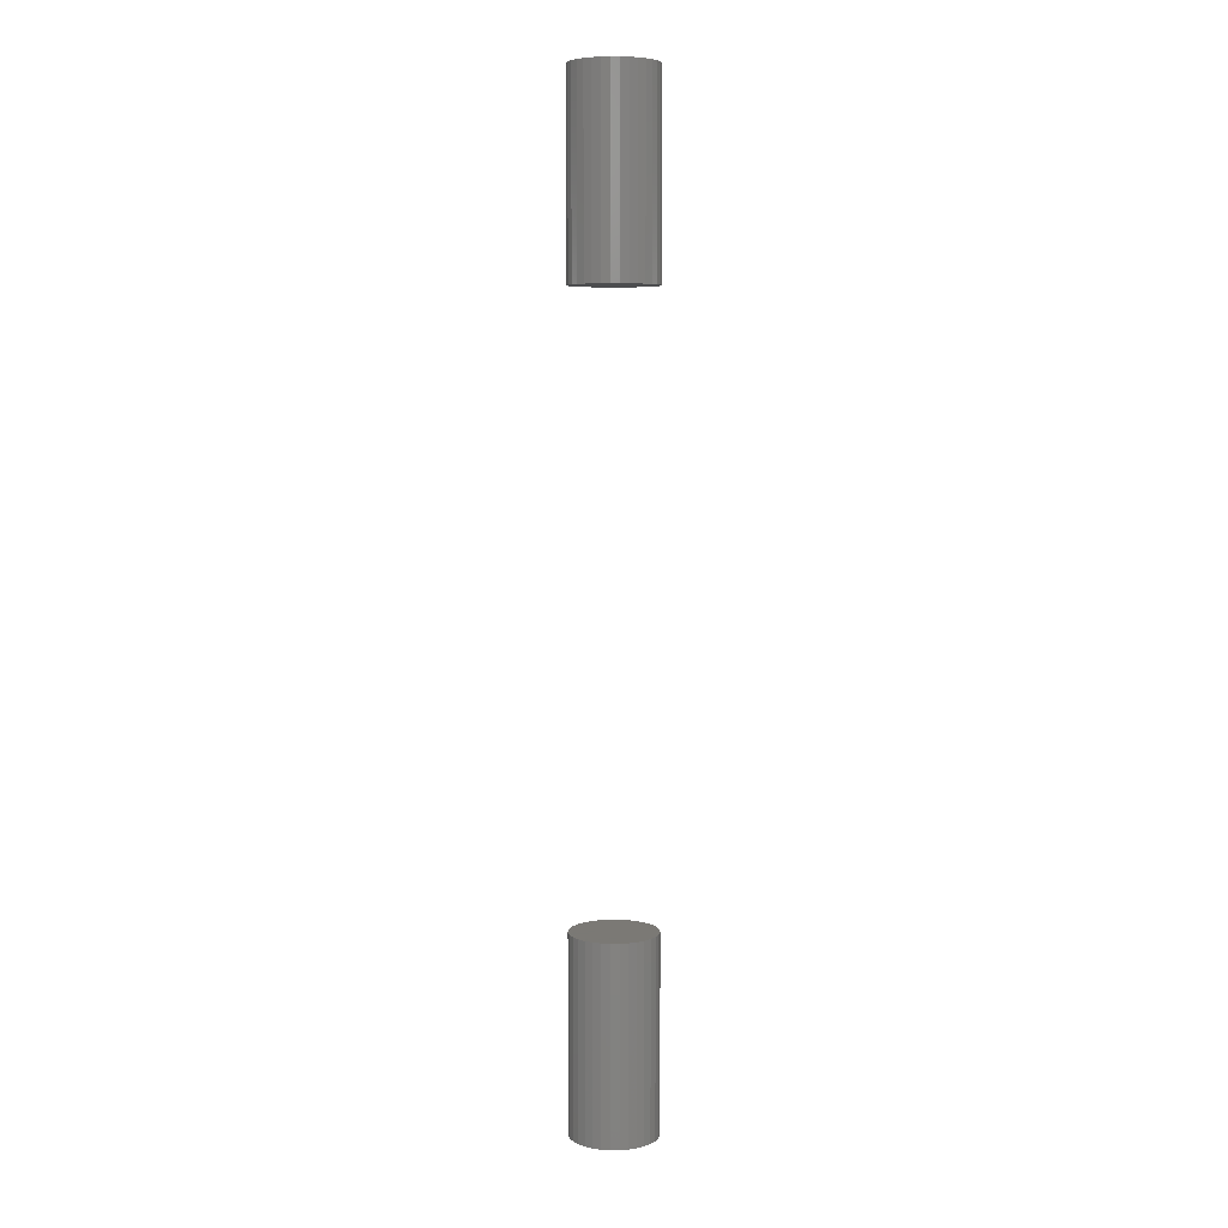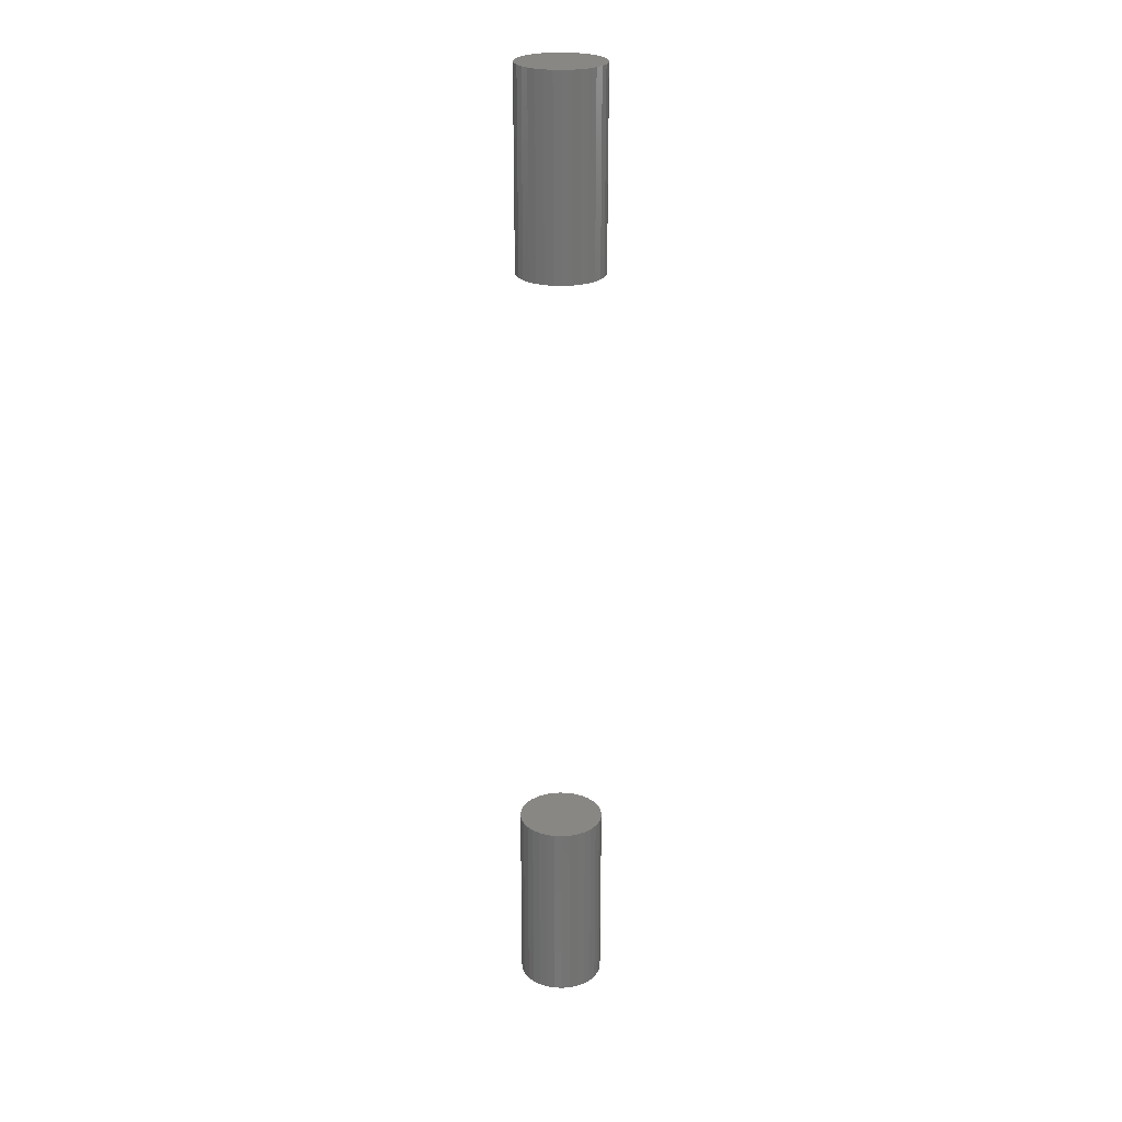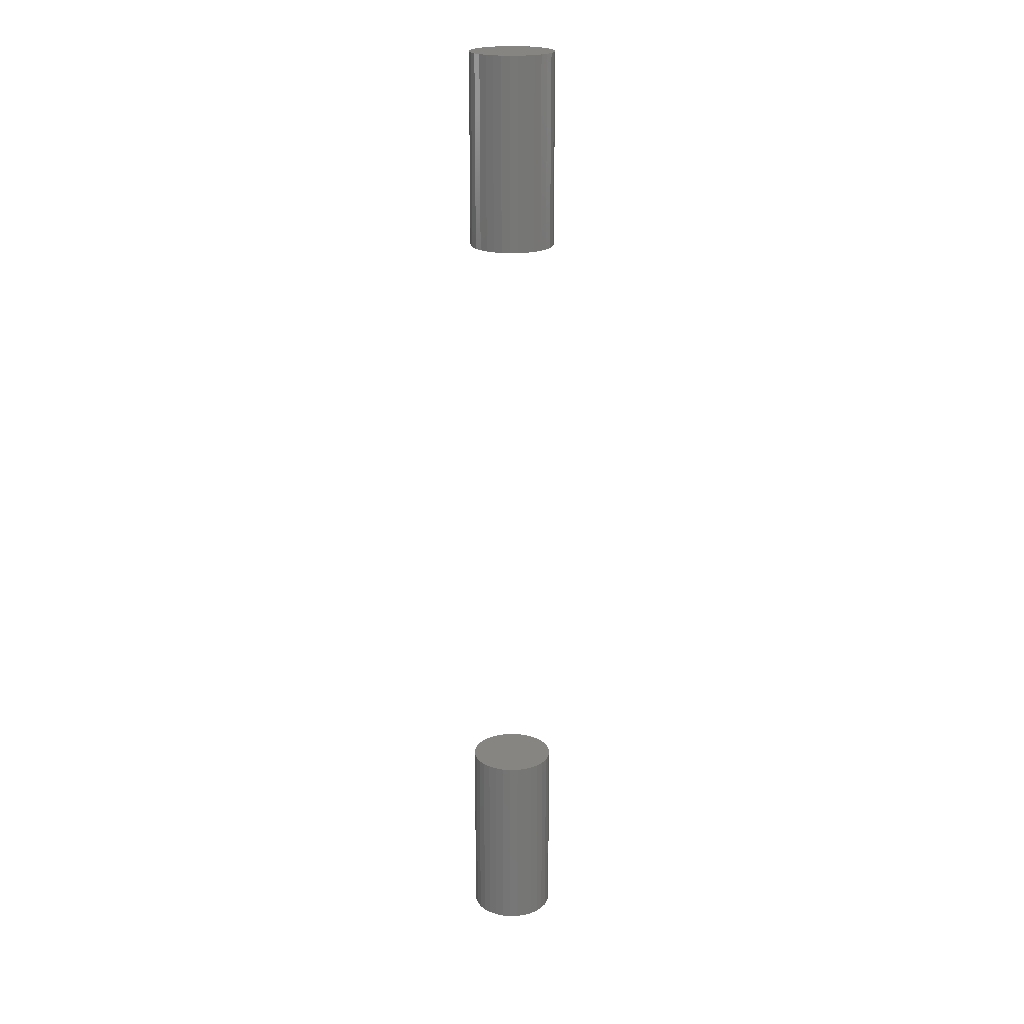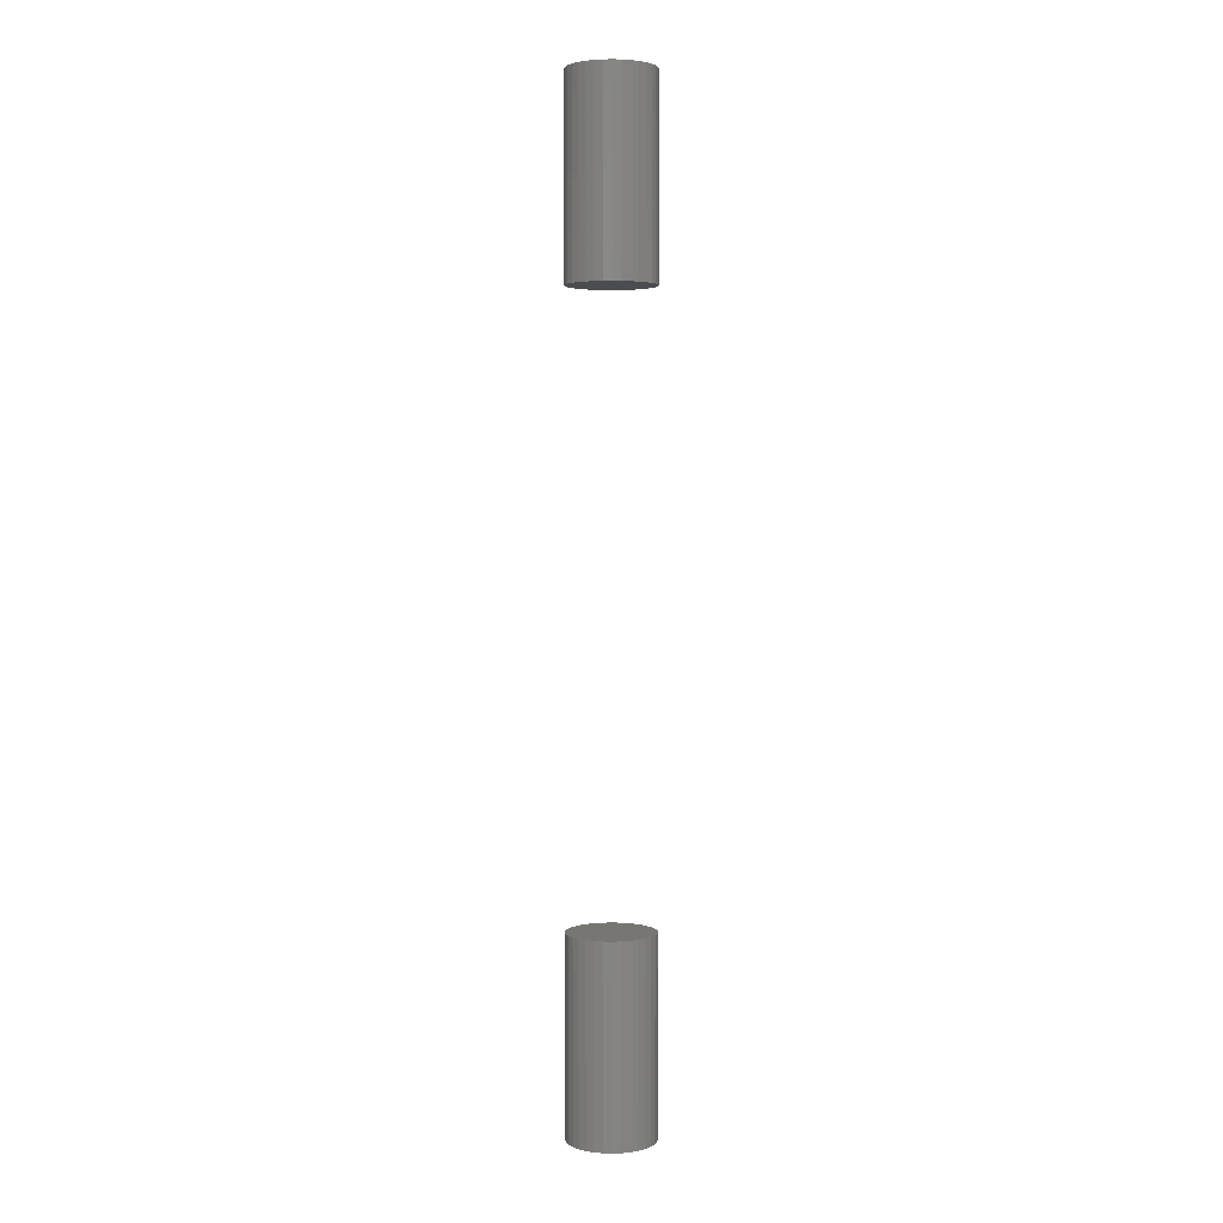
<metadata>
{"format":"stl","ext":"stl","renderer":"f3d","projection":"perspective","resolution":1024,"background":"white","views":[{"elev":6.4,"azim":-17.9,"up":"+Z"},{"elev":24.8,"azim":144.6,"up":"+Z"},{"elev":21.0,"azim":-109.6,"up":"+Z"},{"elev":3.1,"azim":44.1,"up":"+Z"}]}
</metadata>
<code>
# stl→obj: 128 verts, 248 faces
v -0.03248 0.0004112 0.6016
v -0.03248 0.0004112 0.75
v -0.03185 0.006829 0.6016
v -0.03185 0.006829 0.75
v -0.02998 0.013 0.6016
v -0.02998 0.013 0.75
v -0.02694 0.01869 0.6016
v -0.02694 0.01869 0.75
v -0.02285 0.02367 0.6016
v -0.02285 0.02367 0.75
v -0.01786 0.02776 0.6016
v -0.01786 0.02776 0.75
v -0.01218 0.0308 0.6016
v -0.01218 0.0308 0.75
v -0.006006 0.03267 0.6016
v -0.006006 0.03267 0.75
v 0.0004112 0.03331 0.6016
v 0.0004112 0.03331 0.75
v 0.006829 0.03267 0.6016
v 0.006829 0.03267 0.75
v 0.013 0.0308 0.6016
v 0.013 0.0308 0.75
v 0.01869 0.02776 0.6016
v 0.01869 0.02776 0.75
v 0.02367 0.02367 0.6016
v 0.02367 0.02367 0.75
v 0.02776 0.01869 0.6016
v 0.02776 0.01869 0.75
v 0.0308 0.013 0.6016
v 0.0308 0.013 0.75
v 0.03267 0.006829 0.6016
v 0.03267 0.006829 0.75
v 0.03331 0.0004112 0.6016
v 0.03331 0.0004112 0.75
v -0.03248 0.0004112 0
v -0.03248 0.0004112 0.1484
v -0.03185 0.006829 0
v -0.03185 0.006829 0.1484
v -0.02998 0.013 0
v -0.02998 0.013 0.1484
v -0.02694 0.01869 0
v -0.02694 0.01869 0.1484
v -0.02285 0.02367 0
v -0.02285 0.02367 0.1484
v -0.01786 0.02776 0
v -0.01786 0.02776 0.1484
v -0.01218 0.0308 0
v -0.01218 0.0308 0.1484
v -0.006006 0.03267 0
v -0.006006 0.03267 0.1484
v 0.0004112 0.03331 0
v 0.0004112 0.03331 0.1484
v 0.006829 0.03267 0
v 0.006829 0.03267 0.1484
v 0.013 0.0308 0
v 0.013 0.0308 0.1484
v 0.01869 0.02776 0
v 0.01869 0.02776 0.1484
v 0.02367 0.02367 0
v 0.02367 0.02367 0.1484
v 0.02776 0.01869 0
v 0.02776 0.01869 0.1484
v 0.0308 0.013 0
v 0.0308 0.013 0.1484
v 0.03267 0.006829 0
v 0.03267 0.006829 0.1484
v 0.03331 0.0004112 0
v 0.03331 0.0004112 0.1484
v 0.03267 -0.006006 0.6016
v 0.03267 -0.006006 0.75
v 0.0308 -0.01218 0.6016
v 0.0308 -0.01218 0.75
v 0.02776 -0.01786 0.6016
v 0.02776 -0.01786 0.75
v 0.02367 -0.02285 0.6016
v 0.02367 -0.02285 0.75
v 0.01869 -0.02694 0.6016
v 0.01869 -0.02694 0.75
v 0.013 -0.02998 0.6016
v 0.013 -0.02998 0.75
v 0.006829 -0.03185 0.6016
v 0.006829 -0.03185 0.75
v 0.0004112 -0.03248 0.6016
v 0.0004112 -0.03248 0.75
v -0.006006 -0.03185 0.6016
v -0.006006 -0.03185 0.75
v -0.01218 -0.02998 0.6016
v -0.01218 -0.02998 0.75
v -0.01786 -0.02694 0.6016
v -0.01786 -0.02694 0.75
v -0.02285 -0.02285 0.6016
v -0.02285 -0.02285 0.75
v -0.02694 -0.01786 0.6016
v -0.02694 -0.01786 0.75
v -0.02998 -0.01218 0.6016
v -0.02998 -0.01218 0.75
v -0.03185 -0.006006 0.6016
v -0.03185 -0.006006 0.75
v 0.03267 -0.006006 0
v 0.03267 -0.006006 0.1484
v 0.0308 -0.01218 0
v 0.0308 -0.01218 0.1484
v 0.02776 -0.01786 0
v 0.02776 -0.01786 0.1484
v 0.02367 -0.02285 0
v 0.02367 -0.02285 0.1484
v 0.01869 -0.02694 0
v 0.01869 -0.02694 0.1484
v 0.013 -0.02998 0
v 0.013 -0.02998 0.1484
v 0.006829 -0.03185 0
v 0.006829 -0.03185 0.1484
v 0.0004112 -0.03248 0
v 0.0004112 -0.03248 0.1484
v -0.006006 -0.03185 0
v -0.006006 -0.03185 0.1484
v -0.01218 -0.02998 0
v -0.01218 -0.02998 0.1484
v -0.01786 -0.02694 0
v -0.01786 -0.02694 0.1484
v -0.02285 -0.02285 0
v -0.02285 -0.02285 0.1484
v -0.02694 -0.01786 0
v -0.02694 -0.01786 0.1484
v -0.02998 -0.01218 0
v -0.02998 -0.01218 0.1484
v -0.03185 -0.006006 0
v -0.03185 -0.006006 0.1484
f 1 2 3
f 3 2 4
f 3 4 5
f 5 4 6
f 5 6 7
f 7 6 8
f 7 8 9
f 9 8 10
f 9 10 11
f 11 10 12
f 11 12 13
f 13 12 14
f 13 14 15
f 15 14 16
f 15 16 17
f 17 16 18
f 17 18 19
f 19 18 20
f 19 20 21
f 21 20 22
f 21 22 23
f 23 22 24
f 23 24 25
f 25 24 26
f 25 26 27
f 27 26 28
f 27 28 29
f 29 28 30
f 29 30 31
f 31 30 32
f 31 32 33
f 33 32 34
f 35 36 37
f 37 36 38
f 37 38 39
f 39 38 40
f 39 40 41
f 41 40 42
f 41 42 43
f 43 42 44
f 43 44 45
f 45 44 46
f 45 46 47
f 47 46 48
f 47 48 49
f 49 48 50
f 49 50 51
f 51 50 52
f 51 52 53
f 53 52 54
f 53 54 55
f 55 54 56
f 55 56 57
f 57 56 58
f 57 58 59
f 59 58 60
f 59 60 61
f 61 60 62
f 61 62 63
f 63 62 64
f 63 64 65
f 65 64 66
f 65 66 67
f 67 66 68
f 33 34 69
f 69 34 70
f 69 70 71
f 71 70 72
f 71 72 73
f 73 72 74
f 73 74 75
f 75 74 76
f 75 76 77
f 77 76 78
f 77 78 79
f 79 78 80
f 79 80 81
f 81 80 82
f 81 82 83
f 83 82 84
f 83 84 85
f 85 84 86
f 85 86 87
f 87 86 88
f 87 88 89
f 89 88 90
f 89 90 91
f 91 90 92
f 91 92 93
f 93 92 94
f 93 94 95
f 95 94 96
f 95 96 97
f 97 96 98
f 97 98 1
f 1 98 2
f 67 68 99
f 99 68 100
f 99 100 101
f 101 100 102
f 101 102 103
f 103 102 104
f 103 104 105
f 105 104 106
f 105 106 107
f 107 106 108
f 107 108 109
f 109 108 110
f 109 110 111
f 111 110 112
f 111 112 113
f 113 112 114
f 113 114 115
f 115 114 116
f 115 116 117
f 117 116 118
f 117 118 119
f 119 118 120
f 119 120 121
f 121 120 122
f 121 122 123
f 123 122 124
f 123 124 125
f 125 124 126
f 125 126 127
f 127 126 128
f 127 128 35
f 35 128 36
f 52 50 48
f 54 52 48
f 54 48 56
f 56 48 46
f 56 46 58
f 58 46 44
f 58 44 60
f 60 44 42
f 60 42 62
f 62 42 40
f 62 40 64
f 64 40 38
f 64 38 66
f 100 126 102
f 102 126 124
f 102 124 104
f 104 124 122
f 104 122 106
f 106 122 120
f 106 120 108
f 108 120 118
f 108 118 110
f 110 118 116
f 110 116 114
f 110 114 112
f 66 38 68
f 68 38 36
f 68 36 100
f 100 36 128
f 100 128 126
f 13 15 17
f 13 17 19
f 21 13 19
f 11 13 21
f 23 11 21
f 9 11 23
f 25 9 23
f 7 9 25
f 27 7 25
f 5 7 27
f 29 5 27
f 3 5 29
f 31 3 29
f 71 95 69
f 93 95 71
f 73 93 71
f 91 93 73
f 75 91 73
f 89 91 75
f 77 89 75
f 87 89 77
f 79 87 77
f 85 87 79
f 83 85 79
f 81 83 79
f 95 97 69
f 69 97 1
f 69 1 33
f 33 1 3
f 33 3 31
f 18 16 14
f 20 18 14
f 20 14 22
f 22 14 12
f 22 12 24
f 24 12 10
f 24 10 26
f 26 10 8
f 26 8 28
f 28 8 6
f 28 6 30
f 30 6 4
f 30 4 32
f 70 96 72
f 72 96 94
f 72 94 74
f 74 94 92
f 74 92 76
f 76 92 90
f 76 90 78
f 78 90 88
f 78 88 80
f 80 88 86
f 80 86 84
f 80 84 82
f 32 4 34
f 34 4 2
f 34 2 70
f 70 2 98
f 70 98 96
f 47 49 51
f 47 51 53
f 55 47 53
f 45 47 55
f 57 45 55
f 43 45 57
f 59 43 57
f 41 43 59
f 61 41 59
f 39 41 61
f 63 39 61
f 37 39 63
f 65 37 63
f 101 125 99
f 123 125 101
f 103 123 101
f 121 123 103
f 105 121 103
f 119 121 105
f 107 119 105
f 117 119 107
f 109 117 107
f 115 117 109
f 113 115 109
f 111 113 109
f 125 127 99
f 99 127 35
f 99 35 67
f 67 35 37
f 67 37 65

</code>
